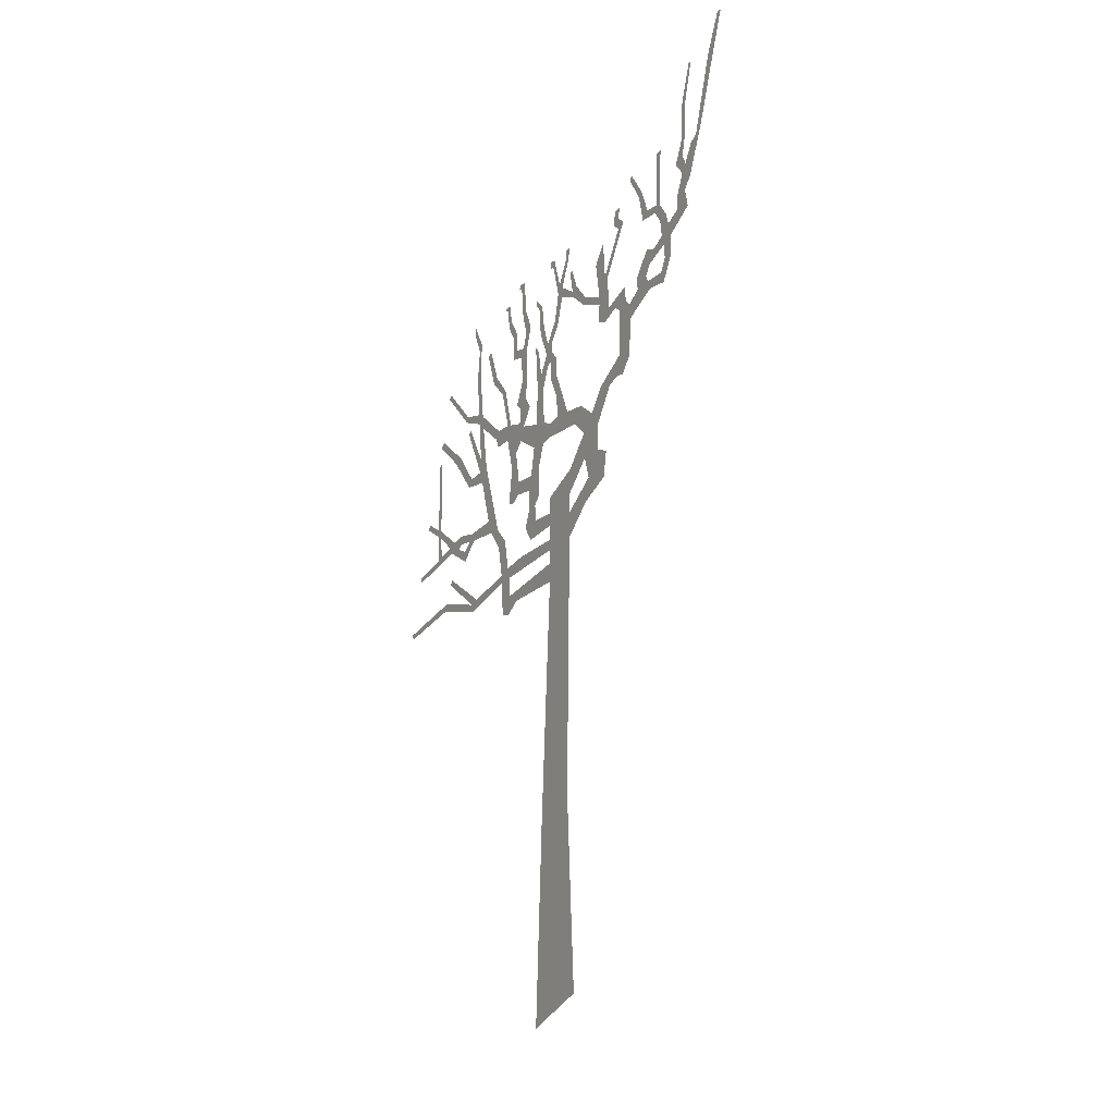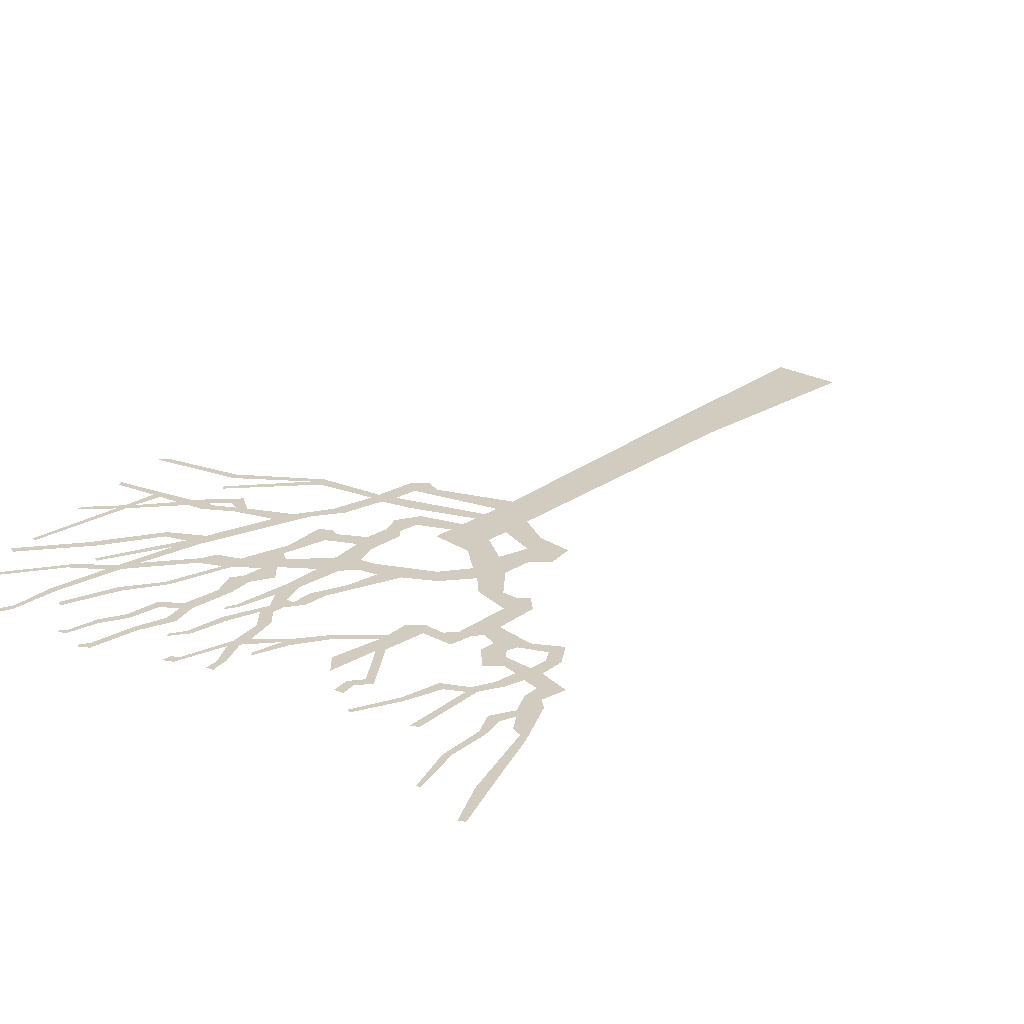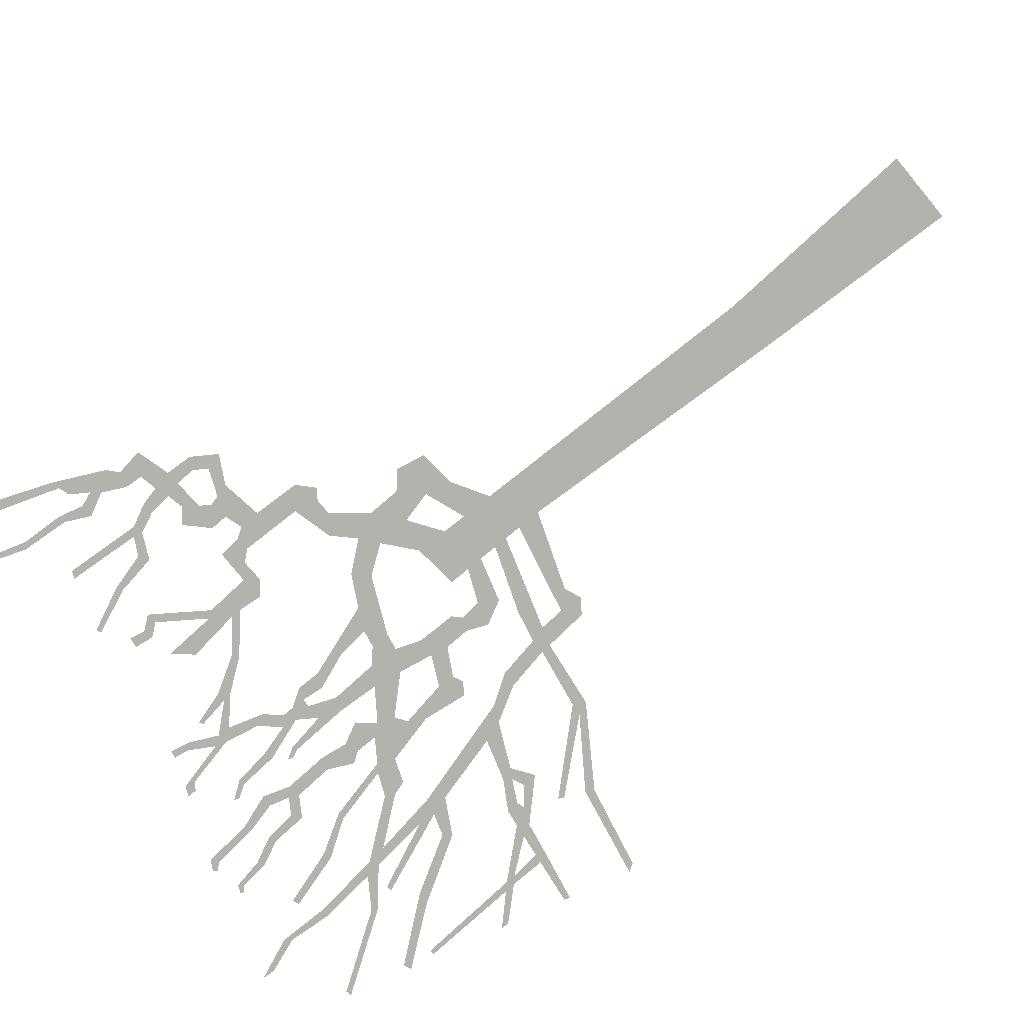
<metadata>
{"format":"obj","ext":"obj","renderer":"f3d","projection":"perspective","resolution":1024,"background":"white","views":[{"elev":-39.0,"azim":-117.3,"up":"+Y"},{"elev":24.1,"azim":-138.2,"up":"+Z"},{"elev":-79.5,"azim":-50.4,"up":"+Z"}]}
</metadata>
<code>
g treeAAFront_geo
v 4.252 10.97 2.577e-06
v 4.659 11.27 4.188e-06
v 4.652 11.38 -2.135e-06
v 4.241 10.81 2.573e-06
v 4.149 10.87 1.562e-06
v 4.318 12.42 1.95e-06
v 4.247 12.43 2.118e-06
v 4.144 10.72 3.183e-06
v 3.575 10.21 4.463e-06
v 4.098 10.28 2.111e-06
v 3.766 10.23 4.152e-06
v 3.678 10.06 2.02e-06
v 3.32 10.16 3.041e-06
v 4.231 10.3 1.356e-06
v 4.082 10.13 2.734e-06
v 4.262 10.17 3.702e-06
v 4.926 10.31 1.25e-06
v 4.9 10.39 1.806e-06
v 3.312 9.98 3.564e-06
v 2.907 9.911 1.333e-06
v 3.416 9.948 2.175e-06
v 3.173 9.73 7.935e-07
v 3.148 9.511 3.399e-06
v 2.988 9.809 2.547e-06
v 2.842 9.721 3.892e-06
v 2.304 9.723 1.017e-06
v 2.199 9.412 4.982e-06
v 1.96 9.298 4.575e-06
v 2.574 10.74 2.739e-06
v 1.69 8.881 1.364e-06
v 1.91 8.897 3.104e-06
v 1.577 8.252 3.373e-06
v 2.435 10.97 2.251e-06
v 1.789 8.253 2.199e-07
v 1.78 8.107 2.458e-06
v 1.115 8.146 3.554e-06
v 2.669 11.03 -2.297e-07
v 3.083 11.03 2.007e-06
v 2.989 11.14 2.4e-06
v 3.644 11.99 2.792e-06
v 3.457 11.96 2.065e-06
v 4.284 12.83 2.493e-06
v 4.17 12.87 2.494e-06
v 2.647 11.29 4.148e-06
v 3.157 12.26 2.246e-06
v 3.078 12.28 3.086e-06
v 2.746 12.16 1.104e-06
v 2.585 11.94 3.189e-07
v 2.621 12.23 1.982e-06
v 1.996 11.41 2.84e-06
v 2.077 11.29 1.373e-06
v 2.002 11.06 3.538e-06
v 1.664 11.26 -2.258e-06
v 1.658 10.93 1.508e-06
v 2.775 12.39 -1.324e-06
v 3.255 12.6 2.585e-06
v 2.862 13.28 2.499e-06
v 3.211 12.69 1.106e-06
v 4.028 13.78 2.41e-06
v 3.942 13.8 2.362e-07
v 2.746 13.23 3.115e-06
v 2.812 13.89 1.096e-06
v 2.738 13.98 5.026e-06
v 3.005 14.41 3.691e-06
v 2.996 14.61 3.957e-06
v 1.549 11.17 3.81e-06
v 1.87 12.1 2.946e-06
v 1.769 12.11 1.205e-06
v 2.211 12.63 3.665e-06
v 2.099 12.67 2.91e-06
v 2.452 13.45 1.108e-06
v 2.358 13.49 1.296e-06
v 1.223 10.95 3.466e-06
v 1.344 10.42 1.633e-06
v 1.231 9.732 1.628e-06
v 1.483 10.19 1.441e-06
v 1.087 10.78 2.821e-06
v 1.176 10.53 8.954e-07
v 1.222 11.27 1.897e-06
v 0.8692 11.02 2.829e-06
v 1.33 11.43 8.635e-07
v 1.028 11.34 3.216e-06
v 1.152 11.8 1.614e-06
v 0.9682 11.73 2.038e-06
v 0.6378 10.46 8.802e-07
v 1.185 12.37 3.93e-07
v 0.9965 12.39 3.277e-06
v 0.7078 10.03 7.068e-07
v 1.248 9.484 3.615e-06
v 1.567 9.544 2.057e-06
v 1.399 9.418 2.743e-06
v 0.8048 9.523 4.205e-06
v 0.8592 9.265 3.96e-06
v 1.116 12.51 2.029e-06
v 1.475 12.56 4.375e-06
v 1.034 12.8 4.081e-06
v 1.346 12.66 1.867e-06
v 0.8675 12.78 9.499e-07
v 1.501 13.08 1.554e-06
v 1.148 13.26 3.809e-06
v 1.392 13.12 3.417e-06
v 1.039 13.29 -3.493e-06
v 1.668 13.44 1.987e-06
v 1.214 13.94 1.079e-06
v 1.581 13.51 2.746e-06
v 1.111 14.01 8.899e-07
v 1.302 14.04 1.346e-06
v 1.254 14.1 4.16e-06
v 1.721 13.89 4.732e-06
v 1.66 13.96 1.566e-06
v 1.802 13.95 1.45e-06
v 1.775 14.01 1.038e-06
v 0.3819 3.05 4.452e-06
v -0.5214 -0.0514 -6.387e-08
v 0.5214 -0.0514 2.989e-06
v -0.3619 3.012 3.71e-06
v 0.1629 6.996 2.929e-06
v -0.4566 7.379 4.353e-06
v 0.1629 7.34 -2.288e-06
v 1.272 7.408 1.183e-06
v 1.494 7.656 3.711e-06
v 0.1629 7.591 2.505e-06
v 1.727 7.464 6.862e-06
v 1.518 7.315 2.283e-06
v 1.51 8.02 -1.977e-06
v 0.1629 7.79 2.238e-06
v -0.4671 7.85 4.578e-06
v 0.1629 8.056 1.275e-06
v -1.062 8.061 1.69e-06
v -0.9683 7.672 -2.154e-06
v -1.518 7.722 2.898e-06
v -1.602 8.154 1.45e-06
v -1.362 8.359 1.844e-07
v -0.9506 8.521 -4.217e-06
v -0.475 8.203 -6.711e-07
v -1.351 8.841 3.689e-06
v 0.1629 8.298 2.63e-06
v 0.802 8.249 3.677e-06
v 0.1629 8.602 4.33e-06
v -0.4904 8.662 2.544e-06
v 0.6362 8.508 2.245e-06
v 0.979 8.601 4.975e-06
v 0.8515 8.899 1.584e-06
v 0.6615 8.817 2.202e-06
v 0.5465 8.929 3.046e-06
v 0.5397 9.492 3.653e-06
v -0.9301 9.024 4.584e-06
v 0.4048 9.86 3.192e-06
v 0.3737 10.29 1.526e-06
v 0.6029 11.08 4.127e-06
v 0.1629 10.09 1.688e-06
v 0.1629 9.815 3.715e-06
v 0.4078 11 2.495e-06
v -0.4068 9.884 3.68e-06
v -0.09171 10.04 1.903e-06
v -0.03362 10.53 2.255e-06
v -0.6429 9.436 -4.906e-07
v -0.8487 9.64 2.468e-06
v -0.04183 10.96 2.575e-06
v 0.1629 11.06 -1.711e-06
v -1.183 9.222 -1.469e-06
v -1.478 9.515 -4.01e-06
v -1.742 9.313 4.423e-07
v 0.1306 11.38 3.611e-06
v -0.04264 11.32 -2.22e-06
v -2.065 9.664 2.809e-07
v 0.1197 11.58 -2.648e-06
v -1.979 9.315 3.182e-06
v 0.2473 11.39 1.352e-06
v -2.36 9.417 -1.035e-07
v -2.126 9.203 1.994e-06
v -2.088 10.55 2.097e-06
v -2.39 10.1 4.984e-06
v 0.2887 11.66 3.18e-06
v 0.2525 11.87 2.622e-06
v 0.1214 11.76 3.195e-06
v 0.478 11.39 -2.666e-06
v 0.6417 11.93 1.249e-06
v 0.572 11.97 2.177e-06
v 0.6999 12.07 4.592e-06
v 0.6675 12.14 -1.789e-06
v 0.5062 12.3 2.936e-06
v 0.0004366 12.16 3.715e-06
v 0.3877 12.35 8.403e-07
v -0.08586 11.98 1.877e-06
v 0.5463 12.88 1.127e-06
v 0.455 12.89 2.903e-06
v 0.6687 13.08 1.621e-06
v 0.6362 13.15 2.175e-06
v -0.1077 12.66 2.046e-06
v -0.2411 12.48 -1.866e-06
v -0.2493 12.68 4.298e-07
v -0.1553 12.82 2.477e-06
v 0.06027 13.42 2.813e-06
v 0.02331 13.56 2.791e-06
v 0.1694 13.63 3.444e-06
v 0.1679 13.49 2.606e-06
v -0.3687 13.18 2.184e-06
v -0.4487 13.09 4.044e-06
v -0.399 13.4 1.492e-06
v -0.5088 13.37 3.38e-06
v -0.5968 12.28 2.604e-06
v -0.6048 12.16 -4.198e-06
v -0.7299 12.28 4.459e-06
v -0.5772 12.79 4.188e-06
v -0.5248 12.74 2.348e-06
v -1.027 11.76 3.175e-06
v -0.9419 11.69 2.771e-06
v -1.472 11.36 -3.175e-06
v -1.469 11.21 3.154e-06
v -1.732 11.54 1.095e-06
v -1.771 10.89 4.104e-06
v -1.434 10.87 2.31e-06
v -1.631 10.7 1.919e-06
v -2.254 10.89 1.532e-06
v -1.952 10.71 1.449e-06
v -2.286 10.56 3.442e-06
v -2.384 10.41 3.425e-07
v -2.639 10.49 2.392e-06
v -2.991 10.18 3.221e-06
v -1.659 11.65 3.27e-06
v -1.376 12.14 -2.609e-06
v -1.62 12.41 1.622e-06
v -2.11 12.28 5.82e-07
v -2.267 12.29 1.036e-06
v -1.972 12.46 -3.864e-06
v -2.111 12.5 1.209e-06
v -2.013 12.74 2.537e-06
v -2.161 12.72 5.723e-07
v -2.898 10.54 3.324e-06
v -2.632 10.74 3.466e-06
v -3.007 10.67 3.135e-06
v -2.948 11.05 -2.792e-06
v -3.138 10.87 3.02e-06
v -3.388 10.92 1.611e-06
v -3.444 10.69 1.045e-06
v -3.589 10.99 1.099e-06
v -3.356 11.26 -3.47e-06
v -3.524 11.27 4.518e-06
v -3.224 11.56 4.975e-07
v -3.366 11.59 -2.096e-06
v -3.646 10.7 -1.583e-06
v -3.85 11.04 -9.019e-07
v -3.626 10.31 4.46e-06
v -4.145 10.83 1.669e-06
v -3.45 10.41 3.511e-06
v -3.868 11.29 -3.429e-06
v -3.391 9.962 2.647e-06
v -4.088 11.22 1.397e-06
v -3.325 10.22 3.443e-06
v -2.939 10.38 2.843e-06
v -2.898 10.54 3.324e-06
v -4.038 11.63 -2.434e-06
v -4.243 11.36 -1.545e-06
v -4.14 11.74 -4.302e-06
v -3.872 11.96 -1.984e-06
v -4.311 12 1.994e-06
v -4.066 11.96 3.27e-06
v -4.472 12.05 5.48e-07
v -4.051 12.31 2.56e-06
v -4.61 12.1 -2.686e-06
v -4.161 12.33 1.28e-06
v -4.91 13.32 1.287e-06
v -4.106 13.01 1.559e-06
v -4.941 12.95 2.585e-06
v -5.24 13.96 2.685e-06
v -5.334 13.93 3.43e-07
v -4.19 12.93 -2.47e-06
v -4.373 13.73 1.931e-06
v -4.433 13.72 3.606e-06
v 2.68 8.414 1.414e-06
v 3.685 9.398 1.675e-06
v 3.643 9.478 2.77e-06
v 2.856 8.431 0.002876
v 2.771 8.242 1.632e-06
v 3.881 8.987 6.14e-07
v 3.815 9.105 3.205e-06
v 5.105 9.261 2.495e-06
v 5.181 9.383 9.086e-07
v -2.854 12.37 1.218e-06
v -2.5 12.98 2.533e-06
v -2.566 13.02 -3.28e-06
v -2.77 12.31 -2.223e-06
v -3.001 11.83 -2.698e-06
v -2.859 11.74 2.659e-06
v -3.258 11.69 2.547e-06
v -3.339 12.76 2.027e-06
v -3.447 12.71 4.903e-06
g treeAAFront_geo_0
f 3 2 1
f 2 4 1
f 1 4 5
f 6 1 5
f 7 6 5
f 4 8 5
f 5 8 9
f 10 8 4
f 8 11 9
f 9 11 12
f 11 10 12
f 13 9 12
f 14 10 4
f 10 15 12
f 16 15 10
f 14 16 10
f 17 16 14
f 18 17 14
f 19 13 12
f 20 13 19
f 21 19 12
f 22 21 12
f 23 22 12
f 24 22 23
f 24 20 19
f 25 24 23
f 24 25 20
f 20 25 26
f 25 27 26
f 27 28 26
f 26 28 29
f 30 28 27
f 31 30 27
f 32 30 31
f 28 33 29
f 34 32 31
f 35 32 34
f 36 32 35
f 29 33 37
f 38 29 37
f 39 38 37
f 40 38 39
f 41 40 39
f 42 40 41
f 43 42 41
f 33 44 37
f 45 37 44
f 46 45 44
f 44 33 47
f 33 48 47
f 47 48 49
f 49 48 50
f 48 51 50
f 51 52 50
f 50 52 53
f 52 54 53
f 55 47 49
f 56 47 55
f 57 55 49
f 58 56 55
f 59 56 58
f 60 59 58
f 61 57 49
f 62 57 61
f 63 62 61
f 64 62 63
f 65 64 63
f 54 66 53
f 53 66 67
f 66 68 67
f 67 68 69
f 68 70 69
f 69 70 71
f 70 72 71
f 73 66 54
f 74 73 54
f 75 74 54
f 76 75 54
f 77 73 74
f 78 77 74
f 79 73 77
f 80 79 77
f 81 79 80
f 82 81 80
f 83 81 82
f 84 83 82
f 85 77 78
f 86 83 84
f 87 86 84
f 88 85 78
f 89 75 76
f 90 89 76
f 91 89 90
f 92 75 89
f 93 92 89
f 94 86 87
f 95 86 94
f 96 94 87
f 97 95 94
f 98 96 87
f 99 95 97
f 100 96 98
f 101 99 97
f 102 100 98
f 103 99 101
f 104 100 102
f 105 103 101
f 106 104 102
f 107 104 106
f 108 107 106
f 109 103 105
f 110 109 105
f 111 109 110
f 112 111 110
f 115 114 113
f 114 116 113
f 113 116 117
f 116 118 117
f 117 118 119
f 117 119 120
f 119 121 120
f 119 118 122
f 120 121 123
f 124 120 123
f 123 121 35
f 121 125 35
f 125 36 35
f 126 36 125
f 122 126 125
f 122 127 126
f 118 127 122
f 126 127 128
f 127 118 129
f 118 130 129
f 130 131 129
f 131 132 129
f 132 133 129
f 129 133 134
f 127 135 128
f 133 136 134
f 128 135 137
f 128 137 138
f 137 135 139
f 135 140 139
f 137 141 138
f 138 141 142
f 142 141 143
f 141 144 143
f 143 144 93
f 144 145 93
f 93 145 92
f 145 146 92
f 92 146 88
f 140 135 147
f 146 148 88
f 135 134 147
f 85 88 148
f 134 136 147
f 149 85 148
f 150 85 149
f 151 149 148
f 152 151 148
f 153 150 149
f 151 152 154
f 155 151 154
f 156 155 154
f 152 157 154
f 157 158 154
f 159 156 154
f 156 159 160
f 161 158 157
f 147 161 157
f 136 161 147
f 162 161 136
f 163 162 136
f 160 159 164
f 159 165 164
f 166 162 163
f 165 167 164
f 168 166 163
f 164 167 169
f 170 166 168
f 171 170 168
f 172 166 170
f 173 172 170
f 167 174 169
f 169 174 153
f 175 174 167
f 176 175 167
f 174 177 153
f 177 150 153
f 178 150 177
f 179 178 177
f 180 178 179
f 181 180 179
f 182 174 175
f 175 176 183
f 184 182 175
f 176 185 183
f 186 182 184
f 187 186 184
f 188 186 187
f 189 188 187
f 183 185 190
f 185 191 190
f 191 192 190
f 192 193 190
f 190 193 194
f 193 195 194
f 194 195 196
f 197 194 196
f 198 193 192
f 199 198 192
f 200 198 199
f 201 200 199
f 202 192 191
f 203 202 191
f 203 204 202
f 202 204 205
f 206 202 205
f 207 204 203
f 208 207 203
f 209 207 208
f 210 209 208
f 209 210 211
f 211 210 212
f 210 213 212
f 213 214 212
f 212 214 215
f 214 216 215
f 215 216 217
f 216 172 217
f 217 172 173
f 218 217 173
f 219 218 173
f 220 219 173
f 221 209 211
f 222 209 221
f 223 222 221
f 224 221 211
f 225 224 211
f 226 224 225
f 227 226 225
f 228 226 227
f 229 228 227
f 230 219 220
f 231 219 230
f 232 231 230
f 233 231 232
f 234 233 232
f 235 234 232
f 236 235 232
f 237 235 236
f 238 235 237
f 239 238 237
f 240 238 239
f 241 240 239
f 242 237 236
f 243 237 242
f 242 236 244
f 245 243 242
f 236 246 244
f 247 243 245
f 244 246 248
f 249 247 245
f 246 250 248
f 248 250 220
f 250 251 220
f 251 252 220
f 253 247 249
f 254 253 249
f 253 254 255
f 256 253 255
f 254 257 255
f 258 256 255
f 259 257 254
f 260 256 258
f 261 259 254
f 262 260 258
f 263 259 261
f 264 260 262
f 265 263 261
f 266 263 265
f 267 266 265
f 268 264 262
f 269 264 268
f 270 269 268
f 273 272 271
f 272 274 271
f 274 275 271
f 271 275 34
f 275 35 34
f 276 275 274
f 277 276 274
f 278 276 277
f 279 278 277
f 282 281 280
f 281 283 280
f 280 283 284
f 283 285 284
f 284 285 286
f 285 240 286
f 286 240 241
f 287 286 241
f 288 287 241

</code>
